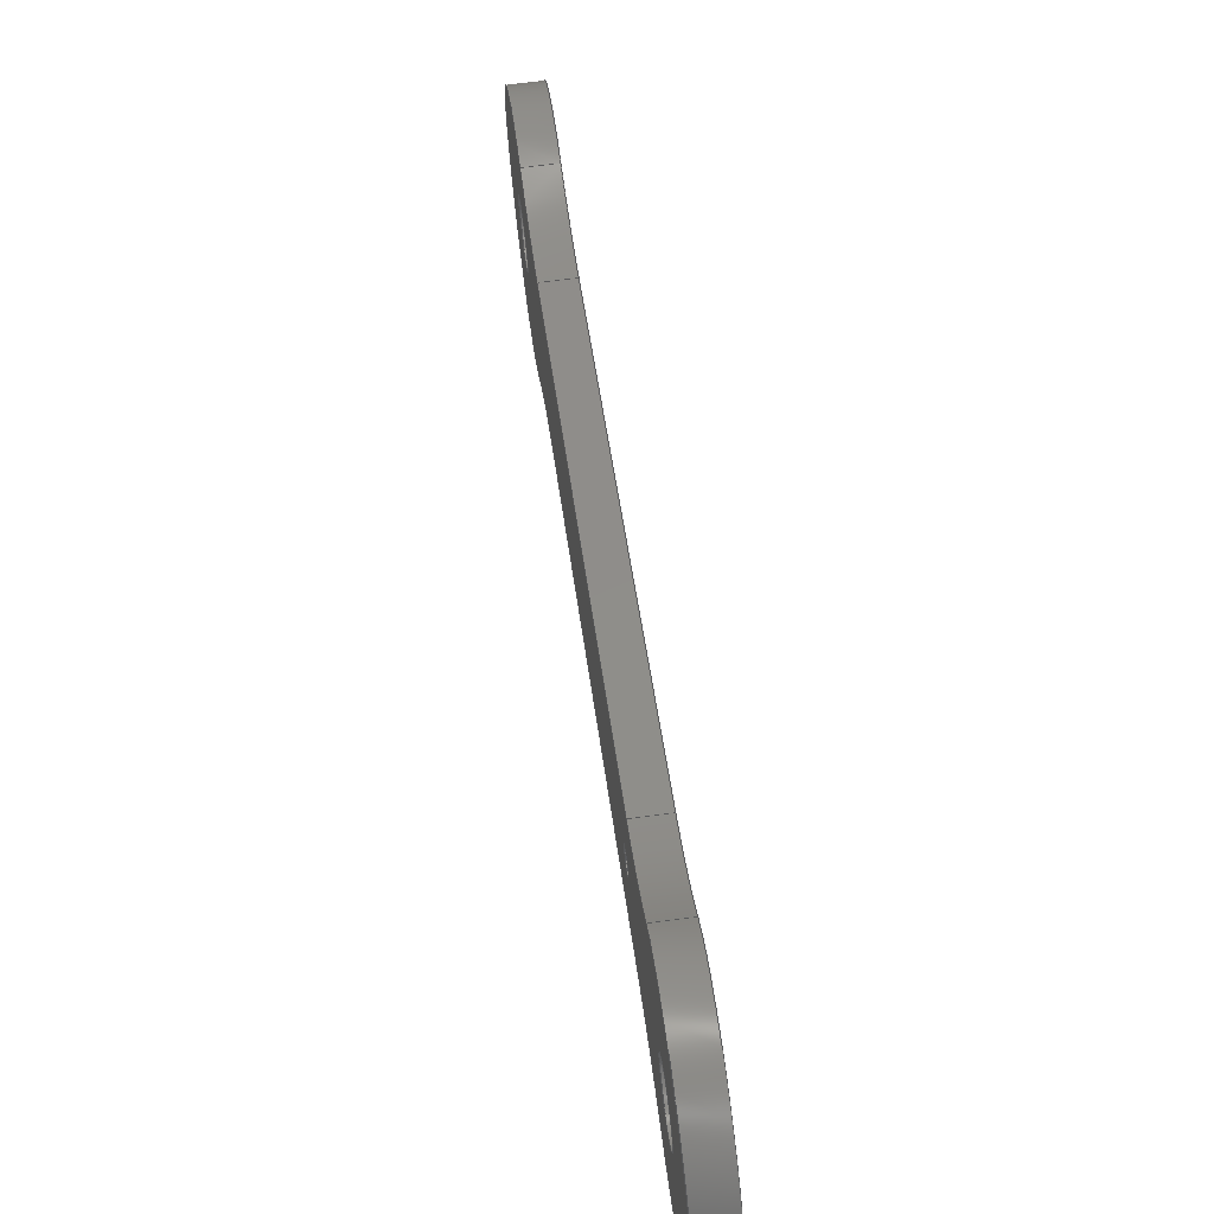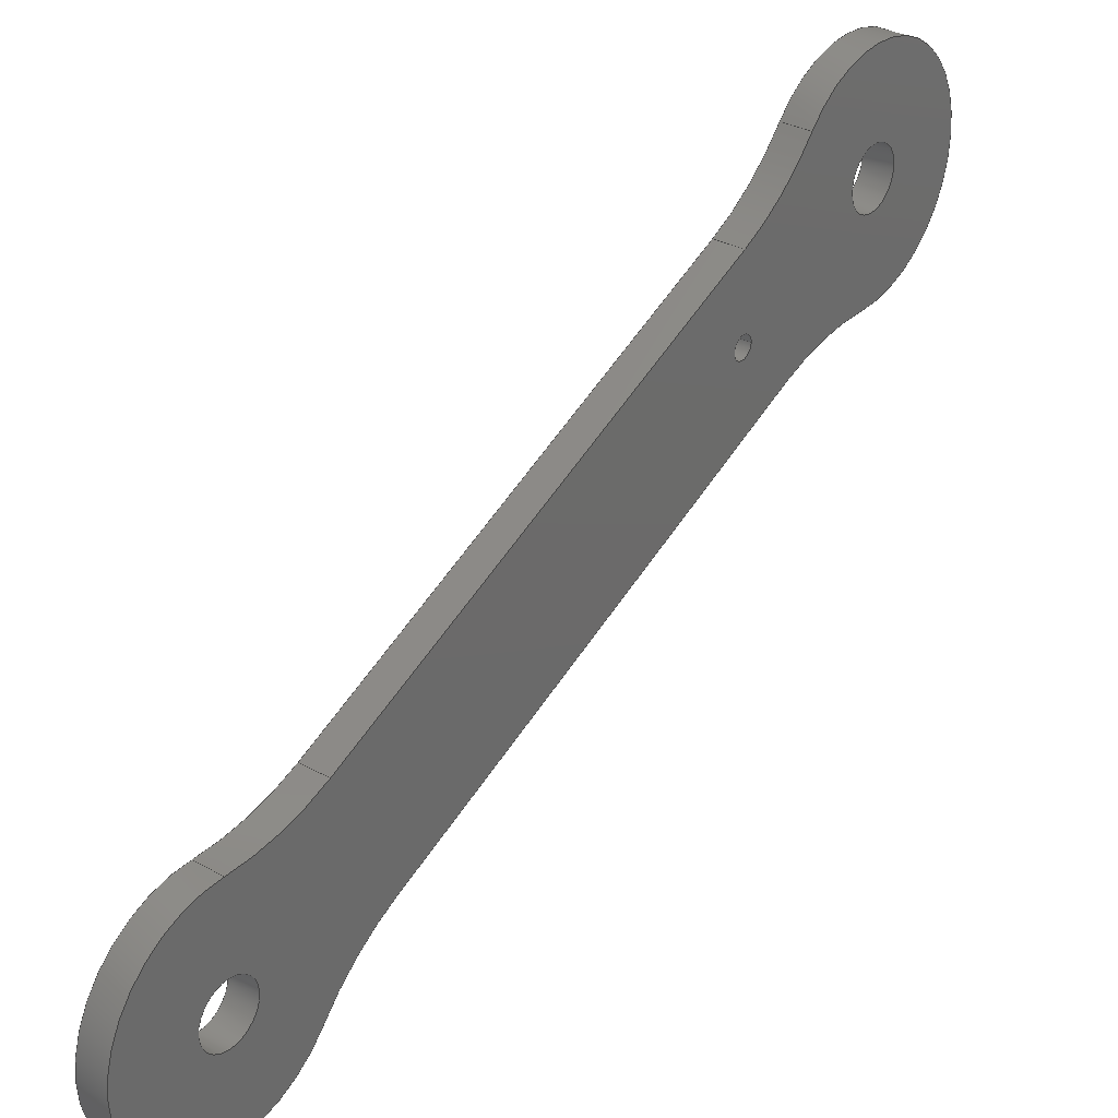
<metadata>
{"format":"step","ext":"step","renderer":"f3d","projection":"perspective","resolution":1024,"background":"white","views":[{"elev":69.3,"azim":-7.5,"up":"+Y"},{"elev":31.2,"azim":-141.5,"up":"+Y"}]}
</metadata>
<code>
ISO-10303-21;
DATA;
#1=PROPERTY_DEFINITION_REPRESENTATION(#5,#3);
#2=PROPERTY_DEFINITION_REPRESENTATION(#6,#4);
#3=REPRESENTATION('',(#7),#422);
#4=REPRESENTATION('',(#8),#422);
#5=PROPERTY_DEFINITION('pmi validation property','',#427);
#6=PROPERTY_DEFINITION('pmi validation property','',#427);
#7=VALUE_REPRESENTATION_ITEM('number of annotations',COUNT_MEASURE(0));
#8=VALUE_REPRESENTATION_ITEM('number of views',COUNT_MEASURE(0));
#9=SHAPE_REPRESENTATION_RELATIONSHIP('','',#246,#10);
#10=ADVANCED_BREP_SHAPE_REPRESENTATION('',(#244),#422);
#11=CYLINDRICAL_SURFACE('',#259,0.01212);
#12=CYLINDRICAL_SURFACE('',#262,0.01212);
#13=CYLINDRICAL_SURFACE('',#272,0.02425);
#14=CYLINDRICAL_SURFACE('',#273,0.02425);
#15=CYLINDRICAL_SURFACE('',#274,0.02425);
#16=CYLINDRICAL_SURFACE('',#275,0.02425);
#17=CYLINDRICAL_SURFACE('',#276,0.003175);
#18=CYLINDRICAL_SURFACE('',#277,0.003175);
#19=CYLINDRICAL_SURFACE('',#278,0.001191);
#20=LINE('',#363,#32);
#21=LINE('',#372,#33);
#22=LINE('',#380,#34);
#23=LINE('',#383,#35);
#24=LINE('',#384,#36);
#25=LINE('',#386,#37);
#26=LINE('',#390,#38);
#27=LINE('',#392,#39);
#28=LINE('',#394,#40);
#29=LINE('',#396,#41);
#30=LINE('',#398,#42);
#31=LINE('',#402,#43);
#32=VECTOR('',#289,1);
#33=VECTOR('',#296,1);
#34=VECTOR('',#305,1);
#35=VECTOR('',#306,1);
#36=VECTOR('',#307,1);
#37=VECTOR('',#310,1);
#38=VECTOR('',#313,1);
#39=VECTOR('',#316,1);
#40=VECTOR('',#317,1);
#41=VECTOR('',#318,1);
#42=VECTOR('',#321,1);
#43=VECTOR('',#324,1);
#44=ORIENTED_EDGE('',*,*,#104,.F.);
#45=ORIENTED_EDGE('',*,*,#105,.T.);
#46=ORIENTED_EDGE('',*,*,#106,.T.);
#47=ORIENTED_EDGE('',*,*,#107,.T.);
#48=ORIENTED_EDGE('',*,*,#108,.F.);
#49=ORIENTED_EDGE('',*,*,#109,.F.);
#50=ORIENTED_EDGE('',*,*,#110,.F.);
#51=ORIENTED_EDGE('',*,*,#111,.F.);
#52=ORIENTED_EDGE('',*,*,#112,.F.);
#53=ORIENTED_EDGE('',*,*,#113,.F.);
#54=ORIENTED_EDGE('',*,*,#114,.F.);
#55=ORIENTED_EDGE('',*,*,#115,.T.);
#56=ORIENTED_EDGE('',*,*,#116,.F.);
#57=ORIENTED_EDGE('',*,*,#107,.F.);
#58=ORIENTED_EDGE('',*,*,#117,.F.);
#59=ORIENTED_EDGE('',*,*,#113,.T.);
#60=ORIENTED_EDGE('',*,*,#118,.F.);
#61=ORIENTED_EDGE('',*,*,#119,.F.);
#62=ORIENTED_EDGE('',*,*,#120,.F.);
#63=ORIENTED_EDGE('',*,*,#111,.T.);
#64=ORIENTED_EDGE('',*,*,#121,.F.);
#65=ORIENTED_EDGE('',*,*,#122,.F.);
#66=ORIENTED_EDGE('',*,*,#123,.F.);
#67=ORIENTED_EDGE('',*,*,#109,.T.);
#68=ORIENTED_EDGE('',*,*,#124,.F.);
#69=ORIENTED_EDGE('',*,*,#125,.F.);
#70=ORIENTED_EDGE('',*,*,#126,.F.);
#71=ORIENTED_EDGE('',*,*,#127,.F.);
#72=ORIENTED_EDGE('',*,*,#128,.F.);
#73=ORIENTED_EDGE('',*,*,#129,.F.);
#74=ORIENTED_EDGE('',*,*,#119,.T.);
#75=ORIENTED_EDGE('',*,*,#130,.F.);
#76=ORIENTED_EDGE('',*,*,#122,.T.);
#77=ORIENTED_EDGE('',*,*,#131,.F.);
#78=ORIENTED_EDGE('',*,*,#125,.T.);
#79=ORIENTED_EDGE('',*,*,#132,.F.);
#80=ORIENTED_EDGE('',*,*,#115,.F.);
#81=ORIENTED_EDGE('',*,*,#133,.F.);
#82=ORIENTED_EDGE('',*,*,#114,.T.);
#83=ORIENTED_EDGE('',*,*,#120,.T.);
#84=ORIENTED_EDGE('',*,*,#133,.T.);
#85=ORIENTED_EDGE('',*,*,#117,.T.);
#86=ORIENTED_EDGE('',*,*,#112,.T.);
#87=ORIENTED_EDGE('',*,*,#123,.T.);
#88=ORIENTED_EDGE('',*,*,#130,.T.);
#89=ORIENTED_EDGE('',*,*,#118,.T.);
#90=ORIENTED_EDGE('',*,*,#110,.T.);
#91=ORIENTED_EDGE('',*,*,#126,.T.);
#92=ORIENTED_EDGE('',*,*,#131,.T.);
#93=ORIENTED_EDGE('',*,*,#121,.T.);
#94=ORIENTED_EDGE('',*,*,#108,.T.);
#95=ORIENTED_EDGE('',*,*,#116,.T.);
#96=ORIENTED_EDGE('',*,*,#132,.T.);
#97=ORIENTED_EDGE('',*,*,#124,.T.);
#98=ORIENTED_EDGE('',*,*,#106,.F.);
#99=ORIENTED_EDGE('',*,*,#129,.T.);
#100=ORIENTED_EDGE('',*,*,#105,.F.);
#101=ORIENTED_EDGE('',*,*,#128,.T.);
#102=ORIENTED_EDGE('',*,*,#104,.T.);
#103=ORIENTED_EDGE('',*,*,#127,.T.);
#104=EDGE_CURVE('',#134,#134,#156,.T.);
#105=EDGE_CURVE('',#135,#135,#157,.T.);
#106=EDGE_CURVE('',#136,#136,#158,.T.);
#107=EDGE_CURVE('',#137,#138,#20,.T.);
#108=EDGE_CURVE('',#139,#138,#159,.F.);
#109=EDGE_CURVE('',#140,#139,#160,.T.);
#110=EDGE_CURVE('',#141,#140,#161,.F.);
#111=EDGE_CURVE('',#142,#141,#21,.T.);
#112=EDGE_CURVE('',#143,#142,#162,.F.);
#113=EDGE_CURVE('',#144,#143,#163,.T.);
#114=EDGE_CURVE('',#137,#144,#164,.F.);
#115=EDGE_CURVE('',#145,#146,#22,.T.);
#116=EDGE_CURVE('',#138,#146,#23,.T.);
#117=EDGE_CURVE('',#145,#137,#24,.F.);
#118=EDGE_CURVE('',#147,#143,#25,.F.);
#119=EDGE_CURVE('',#148,#147,#165,.T.);
#120=EDGE_CURVE('',#144,#148,#26,.T.);
#121=EDGE_CURVE('',#149,#141,#27,.T.);
#122=EDGE_CURVE('',#150,#149,#28,.T.);
#123=EDGE_CURVE('',#142,#150,#29,.F.);
#124=EDGE_CURVE('',#151,#139,#30,.F.);
#125=EDGE_CURVE('',#152,#151,#166,.T.);
#126=EDGE_CURVE('',#140,#152,#31,.T.);
#127=EDGE_CURVE('',#153,#153,#167,.T.);
#128=EDGE_CURVE('',#154,#154,#168,.F.);
#129=EDGE_CURVE('',#155,#155,#169,.F.);
#130=EDGE_CURVE('',#150,#147,#170,.T.);
#131=EDGE_CURVE('',#152,#149,#171,.T.);
#132=EDGE_CURVE('',#146,#151,#172,.T.);
#133=EDGE_CURVE('',#148,#145,#173,.T.);
#134=VERTEX_POINT('',#358);
#135=VERTEX_POINT('',#360);
#136=VERTEX_POINT('',#362);
#137=VERTEX_POINT('',#364);
#138=VERTEX_POINT('',#365);
#139=VERTEX_POINT('',#367);
#140=VERTEX_POINT('',#369);
#141=VERTEX_POINT('',#371);
#142=VERTEX_POINT('',#373);
#143=VERTEX_POINT('',#375);
#144=VERTEX_POINT('',#377);
#145=VERTEX_POINT('',#381);
#146=VERTEX_POINT('',#382);
#147=VERTEX_POINT('',#387);
#148=VERTEX_POINT('',#389);
#149=VERTEX_POINT('',#393);
#150=VERTEX_POINT('',#395);
#151=VERTEX_POINT('',#399);
#152=VERTEX_POINT('',#401);
#153=VERTEX_POINT('',#405);
#154=VERTEX_POINT('',#407);
#155=VERTEX_POINT('',#409);
#156=CIRCLE('',#249,0.001191);
#157=CIRCLE('',#250,0.003175);
#158=CIRCLE('',#251,0.003175);
#159=CIRCLE('',#252,0.02425);
#160=CIRCLE('',#253,0.01212);
#161=CIRCLE('',#254,0.02425);
#162=CIRCLE('',#255,0.02425);
#163=CIRCLE('',#256,0.01212);
#164=CIRCLE('',#257,0.02425);
#165=CIRCLE('',#260,0.01212);
#166=CIRCLE('',#263,0.01212);
#167=CIRCLE('',#265,0.001191);
#168=CIRCLE('',#266,0.003175);
#169=CIRCLE('',#267,0.003175);
#170=CIRCLE('',#268,0.02425);
#171=CIRCLE('',#269,0.02425);
#172=CIRCLE('',#270,0.02425);
#173=CIRCLE('',#271,0.02425);
#174=EDGE_LOOP('',(#44));
#175=EDGE_LOOP('',(#45));
#176=EDGE_LOOP('',(#46));
#177=EDGE_LOOP('',(#47,#48,#49,#50,#51,#52,#53,#54));
#178=EDGE_LOOP('',(#55,#56,#57,#58));
#179=EDGE_LOOP('',(#59,#60,#61,#62));
#180=EDGE_LOOP('',(#63,#64,#65,#66));
#181=EDGE_LOOP('',(#67,#68,#69,#70));
#182=EDGE_LOOP('',(#71));
#183=EDGE_LOOP('',(#72));
#184=EDGE_LOOP('',(#73));
#185=EDGE_LOOP('',(#74,#75,#76,#77,#78,#79,#80,#81));
#186=EDGE_LOOP('',(#82,#83,#84,#85));
#187=EDGE_LOOP('',(#86,#87,#88,#89));
#188=EDGE_LOOP('',(#90,#91,#92,#93));
#189=EDGE_LOOP('',(#94,#95,#96,#97));
#190=EDGE_LOOP('',(#98));
#191=EDGE_LOOP('',(#99));
#192=EDGE_LOOP('',(#100));
#193=EDGE_LOOP('',(#101));
#194=EDGE_LOOP('',(#102));
#195=EDGE_LOOP('',(#103));
#196=FACE_BOUND('',#174,.T.);
#197=FACE_BOUND('',#175,.T.);
#198=FACE_BOUND('',#176,.T.);
#199=FACE_BOUND('',#177,.T.);
#200=FACE_BOUND('',#178,.T.);
#201=FACE_BOUND('',#179,.T.);
#202=FACE_BOUND('',#180,.T.);
#203=FACE_BOUND('',#181,.T.);
#204=FACE_BOUND('',#182,.T.);
#205=FACE_BOUND('',#183,.T.);
#206=FACE_BOUND('',#184,.T.);
#207=FACE_BOUND('',#185,.T.);
#208=FACE_BOUND('',#186,.T.);
#209=FACE_BOUND('',#187,.T.);
#210=FACE_BOUND('',#188,.T.);
#211=FACE_BOUND('',#189,.T.);
#212=FACE_BOUND('',#190,.T.);
#213=FACE_BOUND('',#191,.T.);
#214=FACE_BOUND('',#192,.T.);
#215=FACE_BOUND('',#193,.T.);
#216=FACE_BOUND('',#194,.T.);
#217=FACE_BOUND('',#195,.T.);
#218=PLANE('',#248);
#219=PLANE('',#258);
#220=PLANE('',#261);
#221=PLANE('',#264);
#222=ADVANCED_FACE('',(#196,#197,#198,#199),#218,.T.);
#223=ADVANCED_FACE('',(#200),#219,.T.);
#224=ADVANCED_FACE('',(#201),#11,.T.);
#225=ADVANCED_FACE('',(#202),#220,.F.);
#226=ADVANCED_FACE('',(#203),#12,.T.);
#227=ADVANCED_FACE('',(#204,#205,#206,#207),#221,.F.);
#228=ADVANCED_FACE('',(#208),#13,.F.);
#229=ADVANCED_FACE('',(#209),#14,.F.);
#230=ADVANCED_FACE('',(#210),#15,.F.);
#231=ADVANCED_FACE('',(#211),#16,.F.);
#232=ADVANCED_FACE('',(#212,#213),#17,.F.);
#233=ADVANCED_FACE('',(#214,#215),#18,.F.);
#234=ADVANCED_FACE('',(#216,#217),#19,.F.);
#235=CLOSED_SHELL('',(#222,#223,#224,#225,#226,#227,#228,#229,#230,#231,
#232,#233,#234));
#236=STYLED_ITEM('',(#237),#244);
#237=PRESENTATION_STYLE_ASSIGNMENT((#238));
#238=SURFACE_STYLE_USAGE(.BOTH.,#239);
#239=SURFACE_SIDE_STYLE('',(#240));
#240=SURFACE_STYLE_FILL_AREA(#241);
#241=FILL_AREA_STYLE('',(#242));
#242=FILL_AREA_STYLE_COLOUR('',#243);
#243=DRAUGHTING_PRE_DEFINED_COLOUR('white');
#244=MANIFOLD_SOLID_BREP('link2fr',#235);
#245=SHAPE_DEFINITION_REPRESENTATION(#427,#246);
#246=SHAPE_REPRESENTATION('link2fr',(#247),#422);
#247=AXIS2_PLACEMENT_3D('',#355,#279,#280);
#248=AXIS2_PLACEMENT_3D('',#356,#281,#282);
#249=AXIS2_PLACEMENT_3D('',#357,#283,#284);
#250=AXIS2_PLACEMENT_3D('',#359,#285,#286);
#251=AXIS2_PLACEMENT_3D('',#361,#287,#288);
#252=AXIS2_PLACEMENT_3D('',#366,#290,#291);
#253=AXIS2_PLACEMENT_3D('',#368,#292,#293);
#254=AXIS2_PLACEMENT_3D('',#370,#294,#295);
#255=AXIS2_PLACEMENT_3D('',#374,#297,#298);
#256=AXIS2_PLACEMENT_3D('',#376,#299,#300);
#257=AXIS2_PLACEMENT_3D('',#378,#301,#302);
#258=AXIS2_PLACEMENT_3D('',#379,#303,#304);
#259=AXIS2_PLACEMENT_3D('',#385,#308,#309);
#260=AXIS2_PLACEMENT_3D('',#388,#311,#312);
#261=AXIS2_PLACEMENT_3D('',#391,#314,#315);
#262=AXIS2_PLACEMENT_3D('',#397,#319,#320);
#263=AXIS2_PLACEMENT_3D('',#400,#322,#323);
#264=AXIS2_PLACEMENT_3D('',#403,#325,#326);
#265=AXIS2_PLACEMENT_3D('',#404,#327,#328);
#266=AXIS2_PLACEMENT_3D('',#406,#329,#330);
#267=AXIS2_PLACEMENT_3D('',#408,#331,#332);
#268=AXIS2_PLACEMENT_3D('',#410,#333,#334);
#269=AXIS2_PLACEMENT_3D('',#411,#335,#336);
#270=AXIS2_PLACEMENT_3D('',#412,#337,#338);
#271=AXIS2_PLACEMENT_3D('',#413,#339,#340);
#272=AXIS2_PLACEMENT_3D('',#414,#341,#342);
#273=AXIS2_PLACEMENT_3D('',#415,#343,#344);
#274=AXIS2_PLACEMENT_3D('',#416,#345,#346);
#275=AXIS2_PLACEMENT_3D('',#417,#347,#348);
#276=AXIS2_PLACEMENT_3D('',#418,#349,#350);
#277=AXIS2_PLACEMENT_3D('',#419,#351,#352);
#278=AXIS2_PLACEMENT_3D('',#420,#353,#354);
#279=DIRECTION('',(0,0,1));
#280=DIRECTION('',(1,0,0));
#281=DIRECTION('',(-1,0,0));
#282=DIRECTION('',(0,1,0));
#283=DIRECTION('',(-1,0,0));
#284=DIRECTION('',(0,0,1));
#285=DIRECTION('',(1,0,0));
#286=DIRECTION('',(0,0,-1));
#287=DIRECTION('',(1,0,0));
#288=DIRECTION('',(0,0,-1));
#289=DIRECTION('',(0,0.4226,0.9063));
#290=DIRECTION('',(1,0,0));
#291=DIRECTION('',(0,0,-1));
#292=DIRECTION('',(1,0,0));
#293=DIRECTION('',(0,0,-1));
#294=DIRECTION('',(1,0,0));
#295=DIRECTION('',(0,0,-1));
#296=DIRECTION('',(0,0.4226,0.9063));
#297=DIRECTION('',(1,0,0));
#298=DIRECTION('',(0,0,-1));
#299=DIRECTION('',(1,0,0));
#300=DIRECTION('',(0,0,-1));
#301=DIRECTION('',(1,0,0));
#302=DIRECTION('',(0,0,-1));
#303=DIRECTION('',(0,-0.9063,0.4226));
#304=DIRECTION('',(0,-0.4226,-0.9063));
#305=DIRECTION('',(0,0.4226,0.9063));
#306=DIRECTION('',(1,0,0));
#307=DIRECTION('',(1,0,0));
#308=DIRECTION('',(1,0,0));
#309=DIRECTION('',(0,0,1));
#310=DIRECTION('',(1,0,0));
#311=DIRECTION('',(1,0,0));
#312=DIRECTION('',(0,0,-1));
#313=DIRECTION('',(1,0,0));
#314=DIRECTION('',(0,-0.9063,0.4226));
#315=DIRECTION('',(0,-0.4226,-0.9063));
#316=DIRECTION('',(-1,0,0));
#317=DIRECTION('',(0,0.4226,0.9063));
#318=DIRECTION('',(-1,0,0));
#319=DIRECTION('',(1,0,0));
#320=DIRECTION('',(0,0,1));
#321=DIRECTION('',(1,0,0));
#322=DIRECTION('',(1,0,0));
#323=DIRECTION('',(0,0,-1));
#324=DIRECTION('',(1,0,0));
#325=DIRECTION('',(-1,0,0));
#326=DIRECTION('',(0,1,0));
#327=DIRECTION('',(1,0,0));
#328=DIRECTION('',(0,0,-1));
#329=DIRECTION('',(-1,0,0));
#330=DIRECTION('',(0,0,1));
#331=DIRECTION('',(-1,0,0));
#332=DIRECTION('',(0,0,1));
#333=DIRECTION('',(1,0,0));
#334=DIRECTION('',(0,0,-1));
#335=DIRECTION('',(1,0,0));
#336=DIRECTION('',(0,0,-1));
#337=DIRECTION('',(1,0,0));
#338=DIRECTION('',(0,0,-1));
#339=DIRECTION('',(1,0,0));
#340=DIRECTION('',(0,0,-1));
#341=DIRECTION('',(1,0,0));
#342=DIRECTION('',(0,0,1));
#343=DIRECTION('',(1,0,0));
#344=DIRECTION('',(0,0,1));
#345=DIRECTION('',(1,0,0));
#346=DIRECTION('',(0,0,1));
#347=DIRECTION('',(1,0,0));
#348=DIRECTION('',(0,0,1));
#349=DIRECTION('',(1,0,0));
#350=DIRECTION('',(2.465e-32,-1,-8.327e-17));
#351=DIRECTION('',(-1,0,0));
#352=DIRECTION('',(-2.465e-32,-1,-8.327e-17));
#353=DIRECTION('',(-1,6.123e-17,-1.225e-16));
#354=DIRECTION('',(6.123e-17,1,1.837e-16));
#355=CARTESIAN_POINT('',(0,0,0));
#356=CARTESIAN_POINT('',(-0.03449,-0.4619,0.07595));
#357=CARTESIAN_POINT('',(-0.03449,-0.4517,0.09793));
#358=CARTESIAN_POINT('',(-0.03449,-0.4517,0.09912));
#359=CARTESIAN_POINT('',(-0.03449,-0.4432,0.1162));
#360=CARTESIAN_POINT('',(-0.03449,-0.4432,0.1131));
#361=CARTESIAN_POINT('',(-0.03449,-0.4807,0.03567));
#362=CARTESIAN_POINT('',(-0.03449,-0.4807,0.03249));
#363=CARTESIAN_POINT('',(-0.03449,-0.4693,0.07937));
#364=CARTESIAN_POINT('',(-0.03449,-0.481,0.05418));
#365=CARTESIAN_POINT('',(-0.03449,-0.4575,0.1046));
#366=CARTESIAN_POINT('',(-0.03449,-0.4795,0.1148));
#367=CARTESIAN_POINT('',(-0.03449,-0.4553,0.1158));
#368=CARTESIAN_POINT('',(-0.03449,-0.4432,0.1162));
#369=CARTESIAN_POINT('',(-0.03449,-0.4357,0.1067));
#370=CARTESIAN_POINT('',(-0.03449,-0.4209,0.08748));
#371=CARTESIAN_POINT('',(-0.03449,-0.4429,0.09772));
#372=CARTESIAN_POINT('',(-0.03449,-0.4546,0.07254));
#373=CARTESIAN_POINT('',(-0.03449,-0.4664,0.04735));
#374=CARTESIAN_POINT('',(-0.03449,-0.4444,0.03711));
#375=CARTESIAN_POINT('',(-0.03449,-0.4686,0.03615));
#376=CARTESIAN_POINT('',(-0.03449,-0.4807,0.03567));
#377=CARTESIAN_POINT('',(-0.03449,-0.4881,0.04526));
#378=CARTESIAN_POINT('',(-0.03449,-0.503,0.06443));
#379=CARTESIAN_POINT('',(-0.03738,-0.4693,0.07937));
#380=CARTESIAN_POINT('',(-0.03132,-0.4693,0.07937));
#381=CARTESIAN_POINT('',(-0.03132,-0.481,0.05418));
#382=CARTESIAN_POINT('',(-0.03132,-0.4575,0.1046));
#383=CARTESIAN_POINT('',(-0.03738,-0.4575,0.1046));
#384=CARTESIAN_POINT('',(-0.03738,-0.481,0.05418));
#385=CARTESIAN_POINT('',(-0.03738,-0.4807,0.03567));
#386=CARTESIAN_POINT('',(-0.03738,-0.4686,0.03615));
#387=CARTESIAN_POINT('',(-0.03132,-0.4686,0.03615));
#388=CARTESIAN_POINT('',(-0.03132,-0.4807,0.03567));
#389=CARTESIAN_POINT('',(-0.03132,-0.4881,0.04526));
#390=CARTESIAN_POINT('',(-0.03738,-0.4881,0.04526));
#391=CARTESIAN_POINT('',(-0.03738,-0.4546,0.07254));
#392=CARTESIAN_POINT('',(-0.03738,-0.4429,0.09772));
#393=CARTESIAN_POINT('',(-0.03132,-0.4429,0.09772));
#394=CARTESIAN_POINT('',(-0.03132,-0.4546,0.07254));
#395=CARTESIAN_POINT('',(-0.03132,-0.4664,0.04735));
#396=CARTESIAN_POINT('',(-0.03132,-0.4664,0.04735));
#397=CARTESIAN_POINT('',(-0.03738,-0.4432,0.1162));
#398=CARTESIAN_POINT('',(-0.03738,-0.4553,0.1158));
#399=CARTESIAN_POINT('',(-0.03132,-0.4553,0.1158));
#400=CARTESIAN_POINT('',(-0.03132,-0.4432,0.1162));
#401=CARTESIAN_POINT('',(-0.03132,-0.4357,0.1067));
#402=CARTESIAN_POINT('',(-0.03738,-0.4357,0.1067));
#403=CARTESIAN_POINT('',(-0.03132,-0.4619,0.07595));
#404=CARTESIAN_POINT('',(-0.03132,-0.4517,0.09793));
#405=CARTESIAN_POINT('',(-0.03132,-0.4517,0.09674));
#406=CARTESIAN_POINT('',(-0.03132,-0.4432,0.1162));
#407=CARTESIAN_POINT('',(-0.03132,-0.4432,0.1194));
#408=CARTESIAN_POINT('',(-0.03132,-0.4807,0.03567));
#409=CARTESIAN_POINT('',(-0.03132,-0.4807,0.03884));
#410=CARTESIAN_POINT('',(-0.03132,-0.4444,0.03711));
#411=CARTESIAN_POINT('',(-0.03132,-0.4209,0.08748));
#412=CARTESIAN_POINT('',(-0.03132,-0.4795,0.1148));
#413=CARTESIAN_POINT('',(-0.03132,-0.503,0.06443));
#414=CARTESIAN_POINT('',(-0.03738,-0.503,0.06443));
#415=CARTESIAN_POINT('',(-0.03738,-0.4444,0.03711));
#416=CARTESIAN_POINT('',(-0.03738,-0.4209,0.08748));
#417=CARTESIAN_POINT('',(-0.03738,-0.4795,0.1148));
#418=CARTESIAN_POINT('',(-0.03132,-0.4807,0.03567));
#419=CARTESIAN_POINT('',(0.03132,-0.4432,0.1162));
#420=CARTESIAN_POINT('',(-0.02973,-0.4517,0.09793));
#421=MECHANICAL_DESIGN_GEOMETRIC_PRESENTATION_REPRESENTATION('',(#236),
#422);
#422=(
GEOMETRIC_REPRESENTATION_CONTEXT(3)
GLOBAL_UNCERTAINTY_ASSIGNED_CONTEXT((#423))
GLOBAL_UNIT_ASSIGNED_CONTEXT((#426,#425,#424))
REPRESENTATION_CONTEXT('link2fr','TOP_LEVEL_ASSEMBLY_PART')
);
#423=UNCERTAINTY_MEASURE_WITH_UNIT(LENGTH_MEASURE(5e-06),#426,
'DISTANCE_ACCURACY_VALUE','Maximum Tolerance applied to model');
#424=(
NAMED_UNIT(*)
SI_UNIT($,.STERADIAN.)
SOLID_ANGLE_UNIT()
);
#425=(
NAMED_UNIT(*)
PLANE_ANGLE_UNIT()
SI_UNIT($,.RADIAN.)
);
#426=(
LENGTH_UNIT()
NAMED_UNIT(*)
SI_UNIT($,.METRE.)
);
#427=PRODUCT_DEFINITION_SHAPE('','',#428);
#428=PRODUCT_DEFINITION('','',#430,#429);
#429=PRODUCT_DEFINITION_CONTEXT('',#436,'design');
#430=PRODUCT_DEFINITION_FORMATION_WITH_SPECIFIED_SOURCE('','',#432,
 .NOT_KNOWN.);
#431=PRODUCT_RELATED_PRODUCT_CATEGORY('','',(#432));
#432=PRODUCT('link2fr','link2fr','link2fr',(#434));
#433=PRODUCT_CATEGORY('','');
#434=PRODUCT_CONTEXT('',#436,'mechanical');
#435=APPLICATION_PROTOCOL_DEFINITION('international standard',
'automotive_design',2010,#436);
#436=APPLICATION_CONTEXT(
'core data for automotive mechanical design processes');
ENDSEC;
END-ISO-10303-21;

</code>
